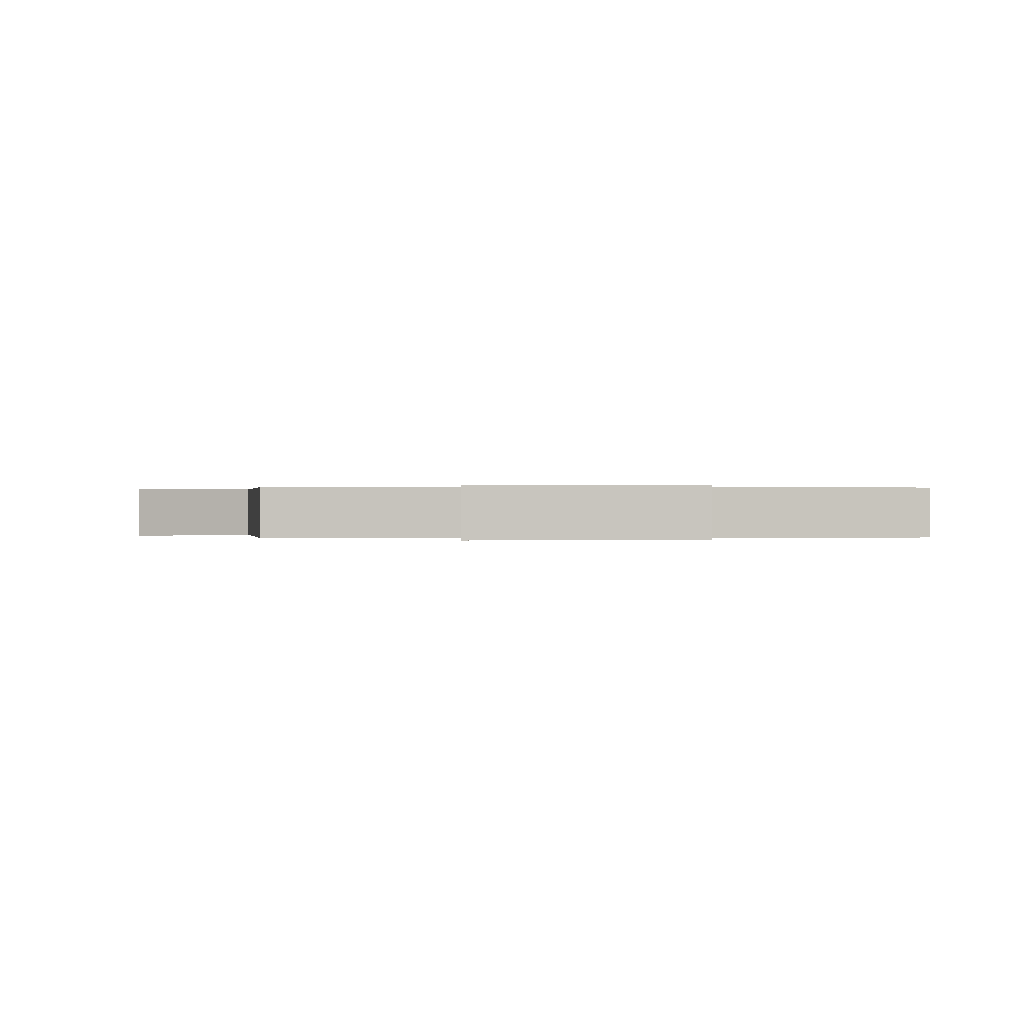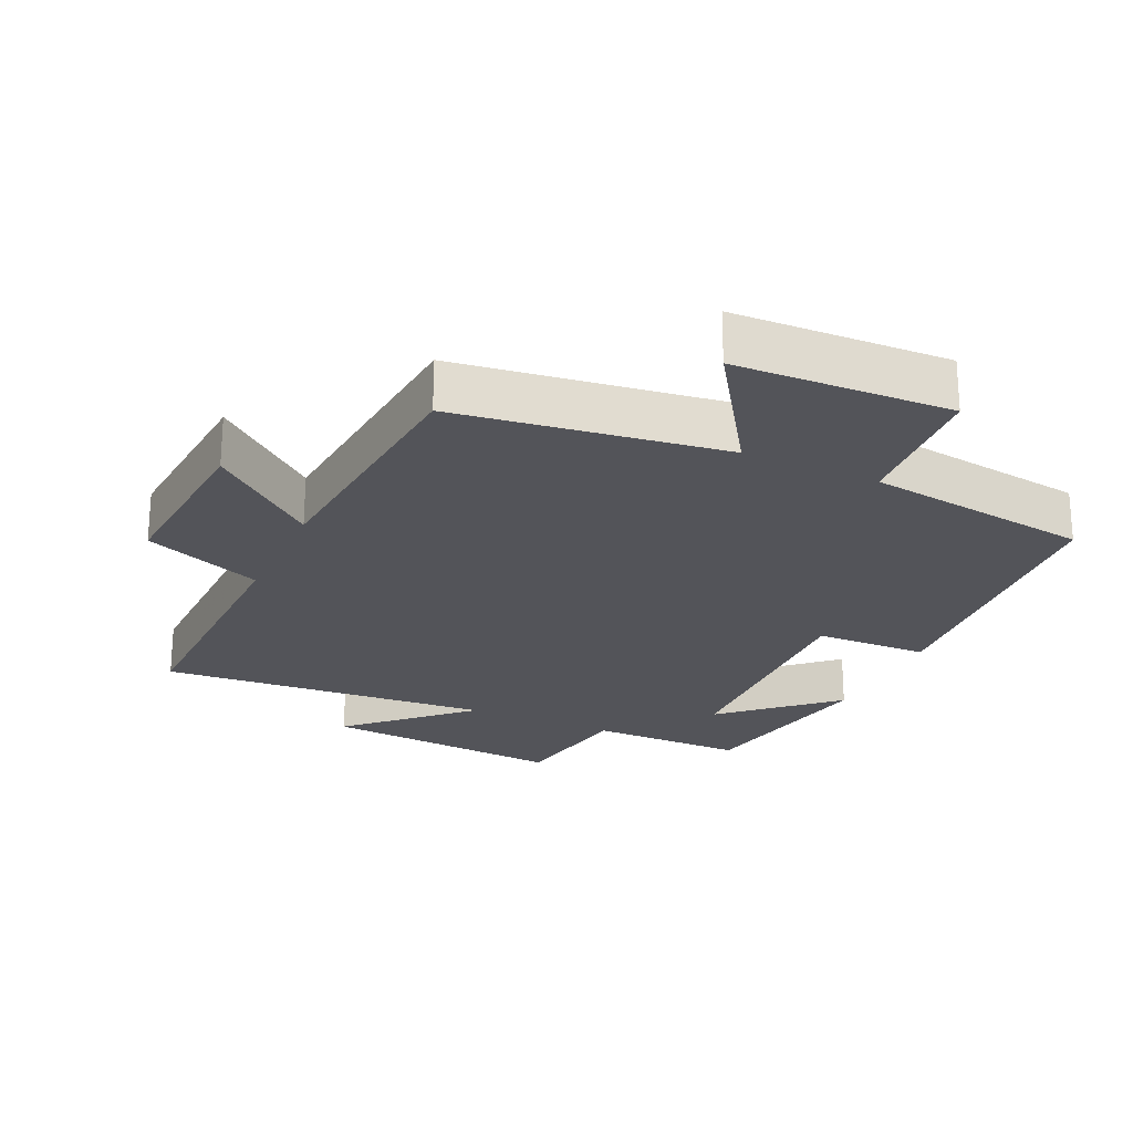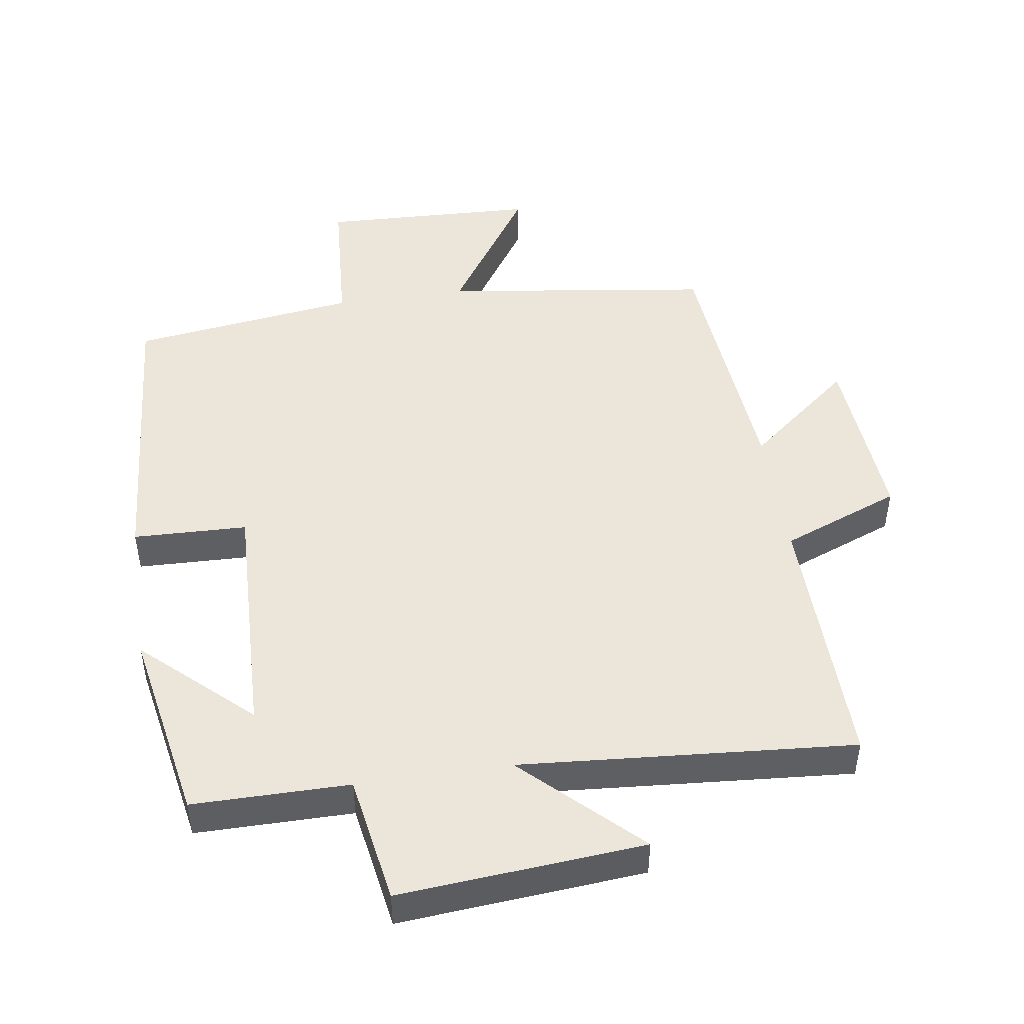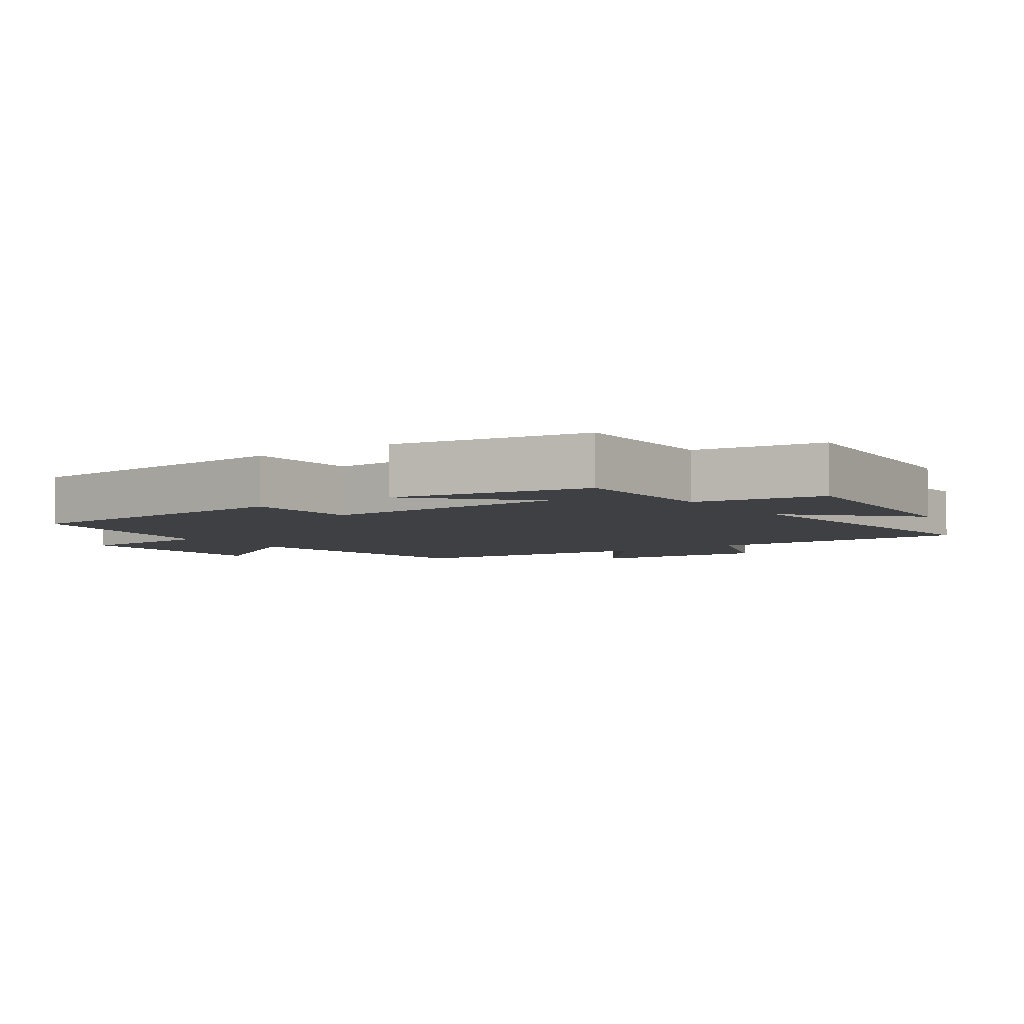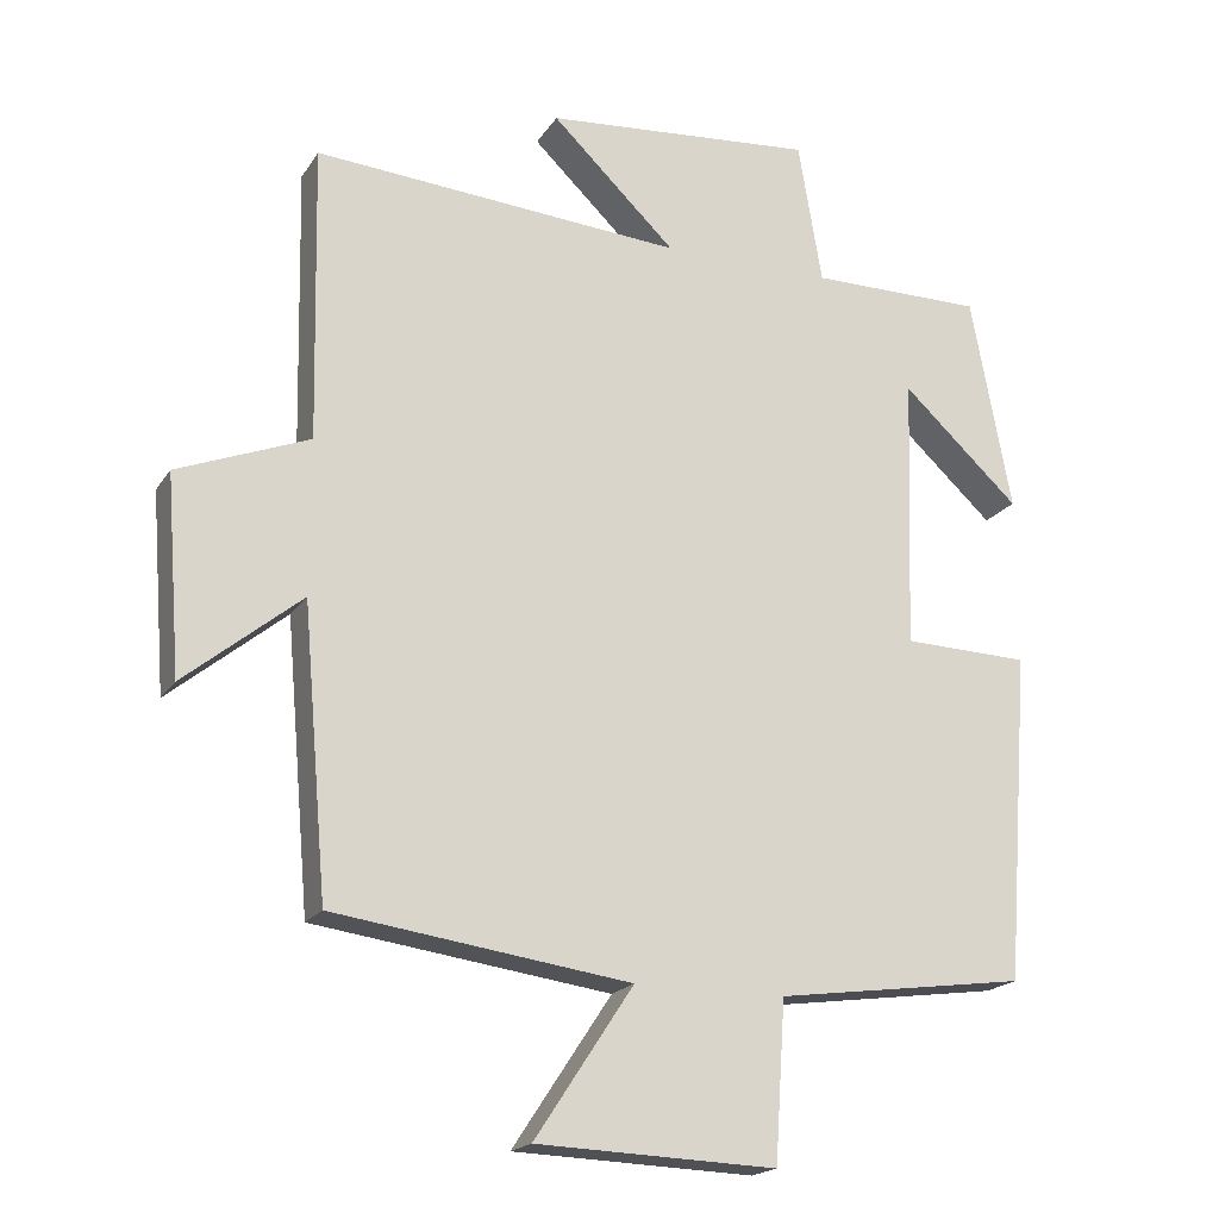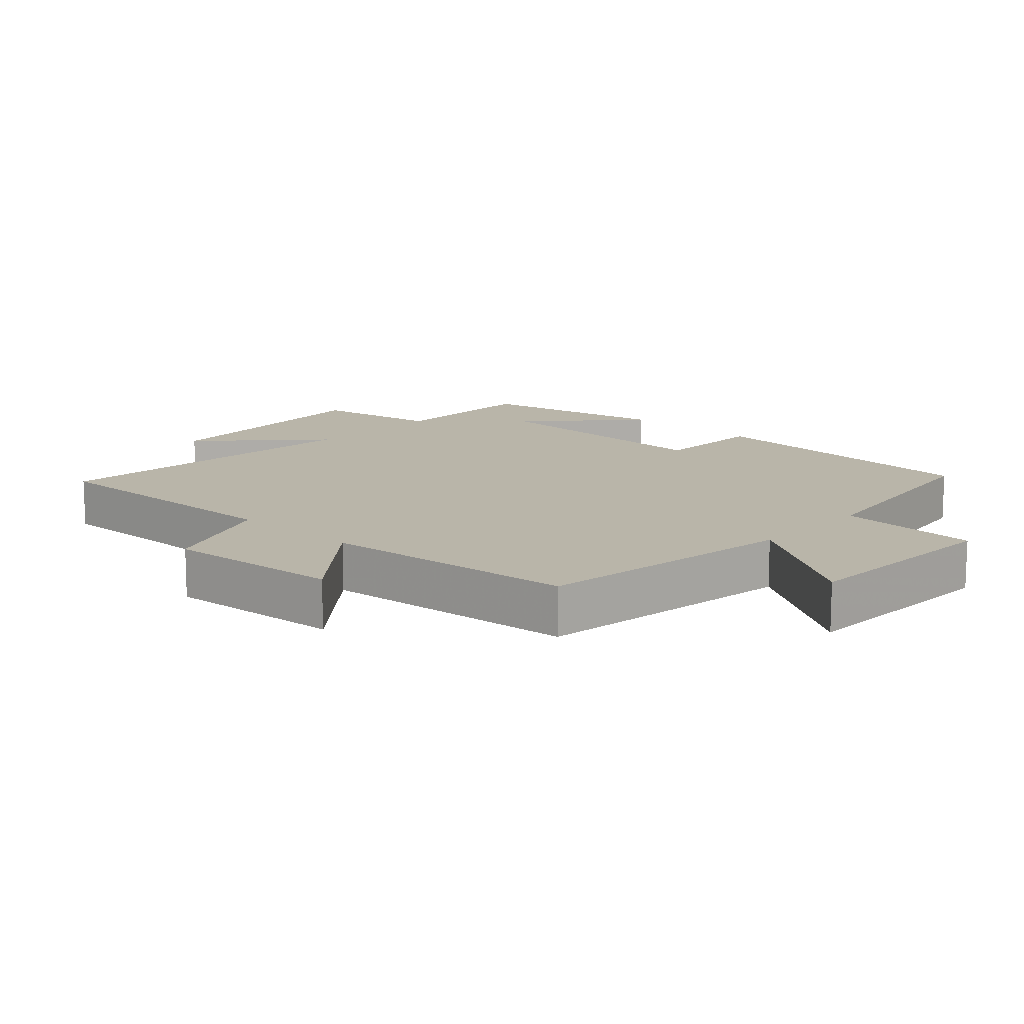
<metadata>
{"format":"obj","ext":"obj","renderer":"f3d","projection":"perspective","resolution":1024,"background":"white","views":[{"elev":0.1,"azim":175.9,"up":"+Y"},{"elev":-23.7,"azim":155.3,"up":"+Y"},{"elev":47.6,"azim":-8.5,"up":"+Y"},{"elev":-5.1,"azim":-54.4,"up":"+Y"},{"elev":-19.1,"azim":156.8,"up":"+Z"},{"elev":13.4,"azim":132.8,"up":"+Y"}]}
</metadata>
<code>
v 0.467 0.07 -0.445
v 0.07 0.07 -0.5
v 0.202 0.07 -0.7
v -0.118 0.07 -0.712
v -0.132 0.07 -0.5
v -0.467 0.07 -0.454
v -0.5 0.07 -0.014
v -0.331 0.07 -0.009
v -0.343 0.07 0.357
v -0.5 0.07 0.212
v -0.446 0.07 0.5
v -0.214 0.07 0.5
v -0.182 0.07 0.69
v 0.18 0.07 0.66
v 0.014 0.07 0.5
v 0.508 0.07 0.538
v 0.5 0.07 0.144
v 0.676 0.07 0.075
v 0.656 0.07 -0.189
v 0.5 0.07 -0.062
v 0.467 0 -0.445
v 0.07 0 -0.5
v 0.202 0 -0.7
v -0.118 0 -0.712
v -0.132 0 -0.5
v -0.467 0 -0.454
v -0.5 0 -0.014
v -0.331 0 -0.009
v -0.343 0 0.357
v -0.5 0 0.212
v -0.446 0 0.5
v -0.214 0 0.5
v -0.182 0 0.69
v 0.18 0 0.66
v 0.014 0 0.5
v 0.508 0 0.538
v 0.5 0 0.144
v 0.676 0 0.075
v 0.656 0 -0.189
v 0.5 0 -0.062
f 17 18 19 20
f 17 20 1 2
f 15 16 17 2
f 12 13 14 15
f 12 15 2
f 9 10 11 12
f 8 9 12 2
f 5 6 7 8
f 5 8 2 3
f 3 4 5
f 40 39 38 37
f 22 21 40 37
f 22 37 36 35
f 35 34 33 32
f 22 35 32
f 32 31 30 29
f 22 32 29 28
f 28 27 26 25
f 23 22 28 25
f 25 24 23
f 1 21 22 2
f 2 22 23 3
f 3 23 24 4
f 4 24 25 5
f 5 25 26 6
f 6 26 27 7
f 7 27 28 8
f 8 28 29 9
f 9 29 30 10
f 10 30 31 11
f 11 31 32 12
f 12 32 33 13
f 13 33 34 14
f 14 34 35 15
f 15 35 36 16
f 16 36 37 17
f 17 37 38 18
f 18 38 39 19
f 19 39 40 20
f 20 40 21 1

</code>
